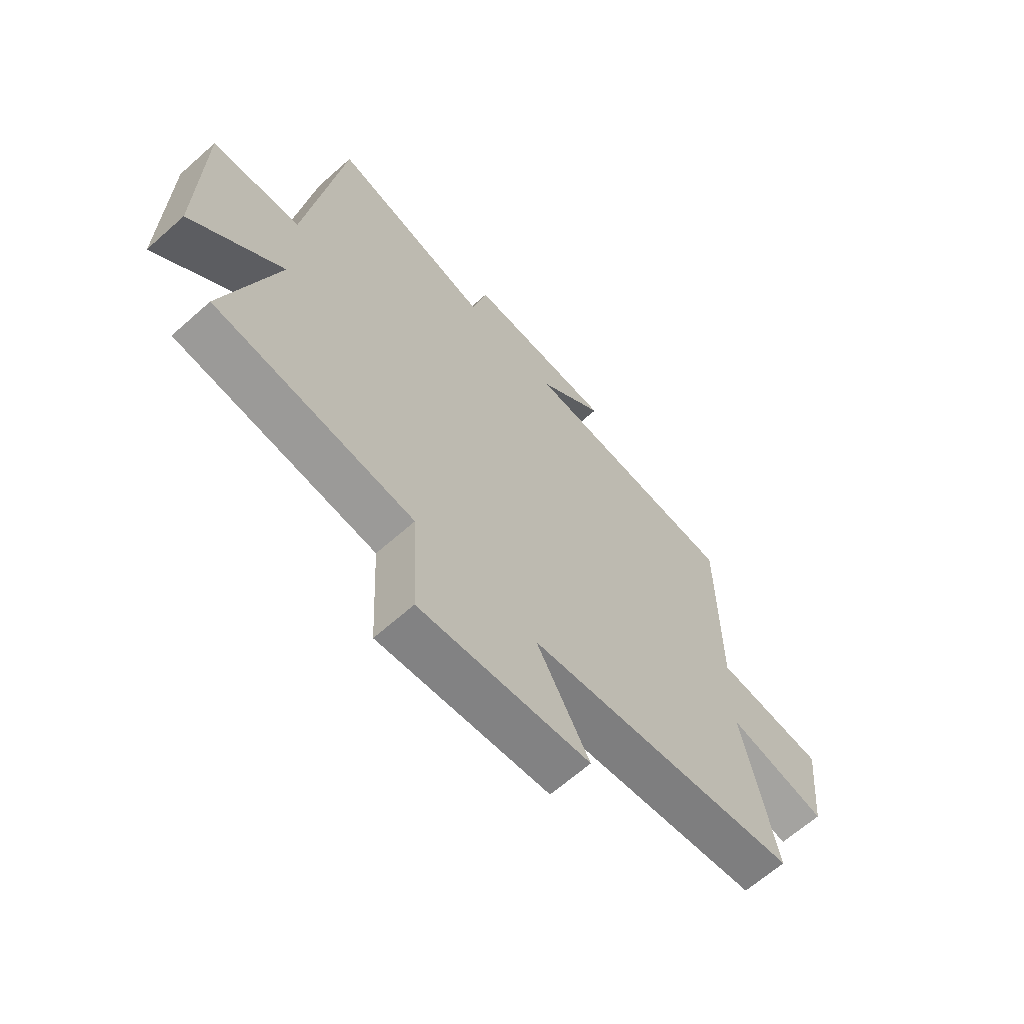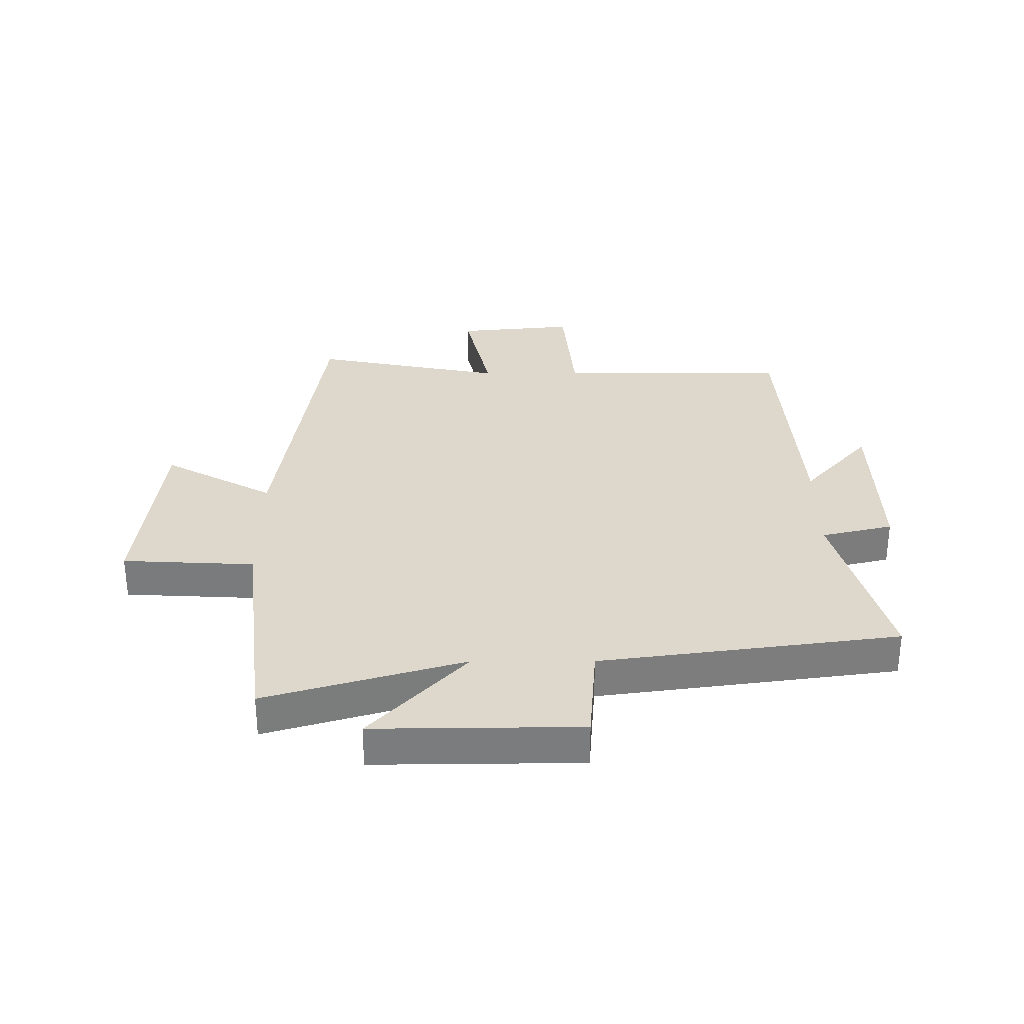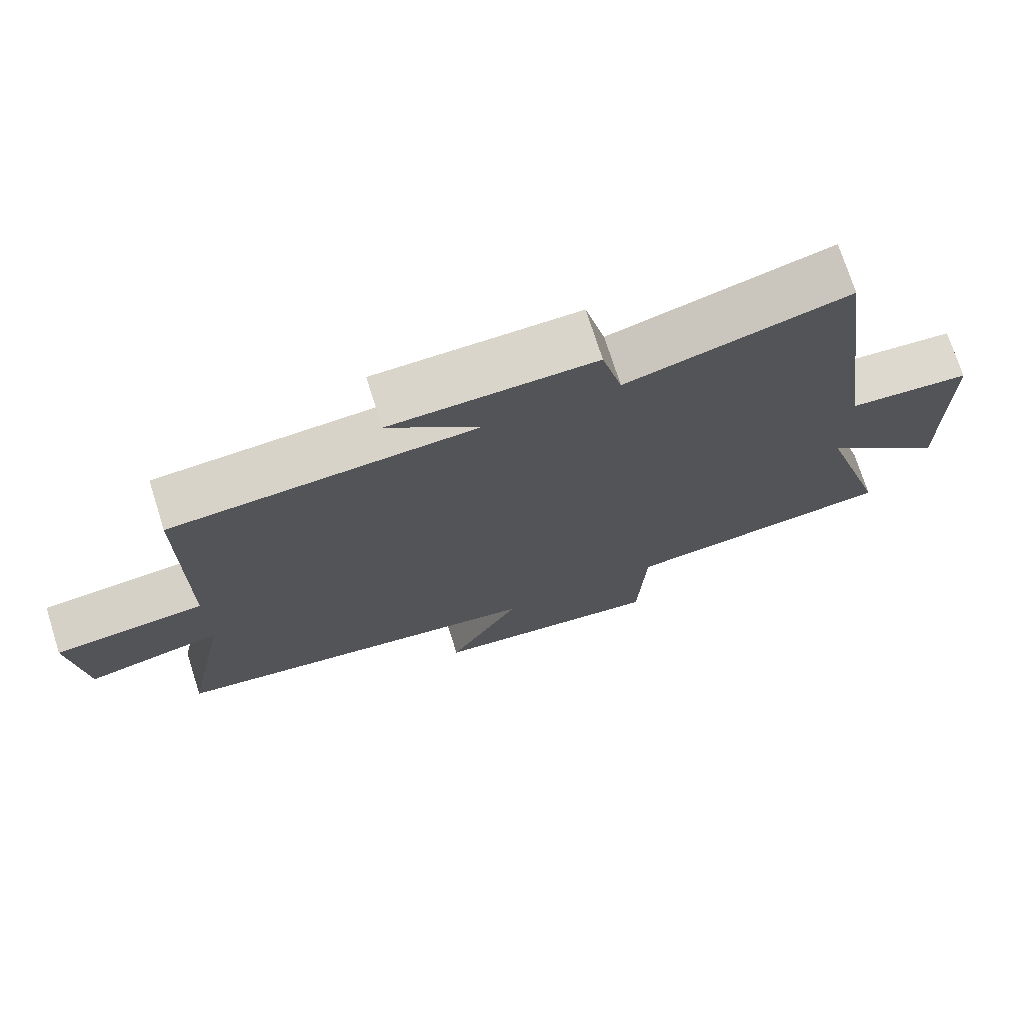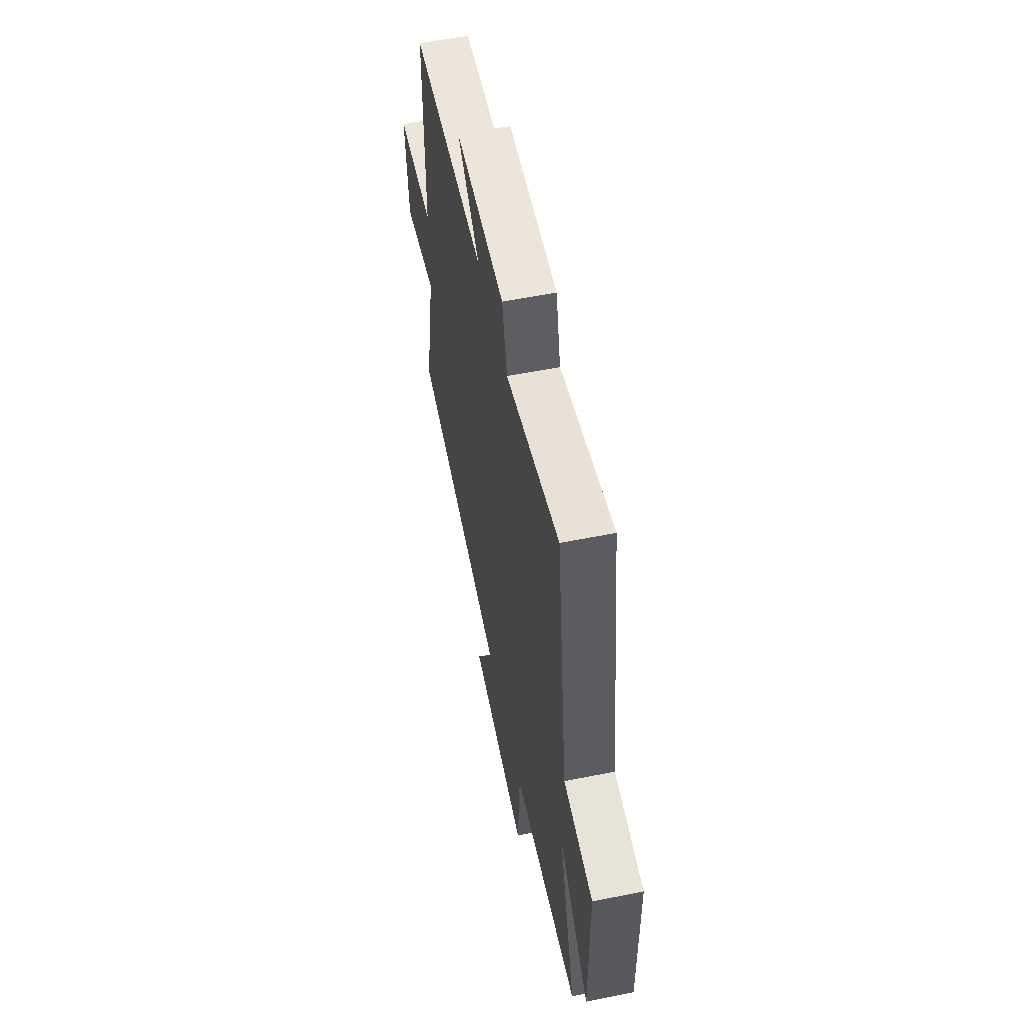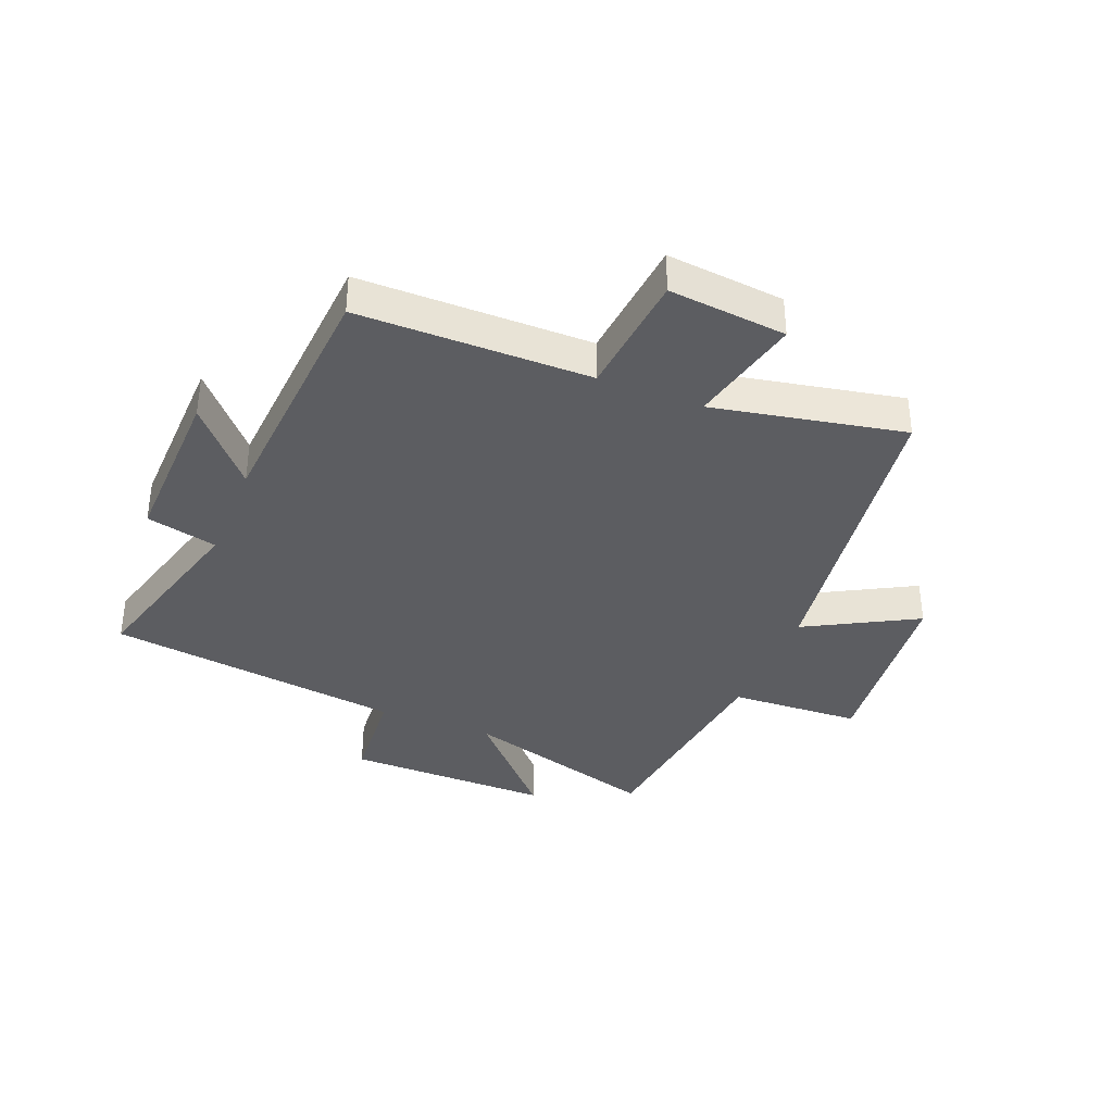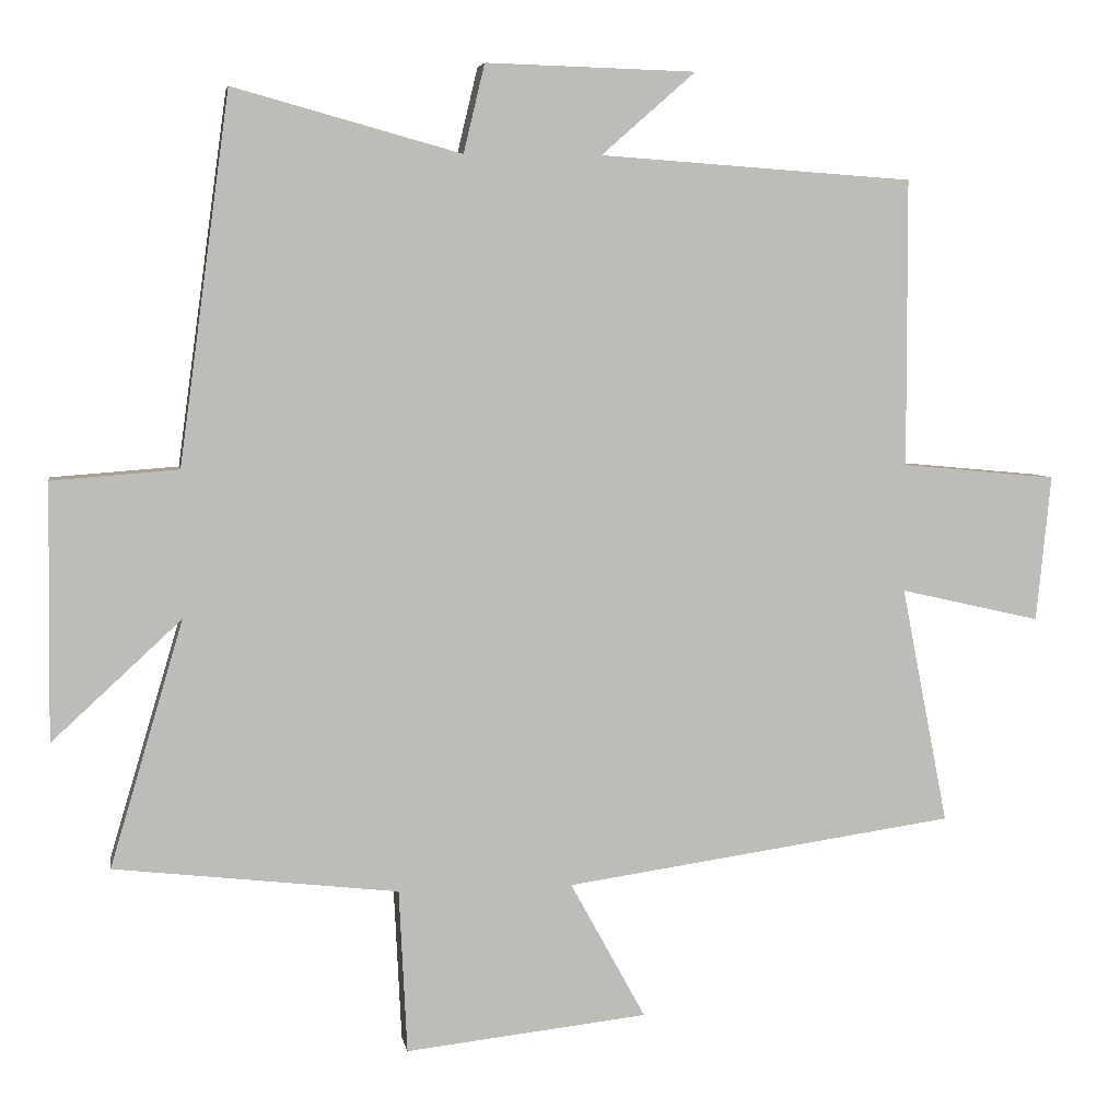
<metadata>
{"format":"obj","ext":"obj","renderer":"f3d","projection":"perspective","resolution":1024,"background":"white","views":[{"elev":-65.1,"azim":-48.2,"up":"+Z"},{"elev":31.4,"azim":-90.1,"up":"+Y"},{"elev":73.5,"azim":162.4,"up":"+Z"},{"elev":57.7,"azim":-101.7,"up":"+Z"},{"elev":-36.6,"azim":68.1,"up":"+Y"},{"elev":5.5,"azim":-9.7,"up":"+Z"}]}
</metadata>
<code>
v 0.564 0.07 -0.424
v 0.028 0.07 -0.5
v 0.131 0.07 -0.688
v -0.201 0.07 -0.724
v -0.212 0.07 -0.5
v -0.6 0.07 -0.455
v -0.5 0.07 -0.119
v -0.677 0.07 -0.282
v -0.673 0.07 0.068
v -0.5 0.07 0.081
v -0.431 0.07 0.586
v -0.119 0.07 0.5
v -0.09 0.07 0.621
v 0.198 0.07 0.613
v 0.069 0.07 0.5
v 0.499 0.07 0.47
v 0.5 0.07 0.077
v 0.713 0.07 0.057
v 0.693 0.07 -0.143
v 0.5 0.07 -0.099
v 0.564 0 -0.424
v 0.028 0 -0.5
v 0.131 0 -0.688
v -0.201 0 -0.724
v -0.212 0 -0.5
v -0.6 0 -0.455
v -0.5 0 -0.119
v -0.677 0 -0.282
v -0.673 0 0.068
v -0.5 0 0.081
v -0.431 0 0.586
v -0.119 0 0.5
v -0.09 0 0.621
v 0.198 0 0.613
v 0.069 0 0.5
v 0.499 0 0.47
v 0.5 0 0.077
v 0.713 0 0.057
v 0.693 0 -0.143
v 0.5 0 -0.099
f 17 18 19 20
f 15 16 17 20
f 15 20 1 2
f 12 13 14 15
f 12 15 2
f 10 11 12 2
f 7 8 9 10
f 7 10 2 3
f 5 6 7
f 5 7 3
f 3 4 5
f 40 39 38 37
f 40 37 36 35
f 22 21 40 35
f 35 34 33 32
f 22 35 32
f 22 32 31 30
f 30 29 28 27
f 23 22 30 27
f 27 26 25
f 23 27 25
f 25 24 23
f 1 21 22 2
f 2 22 23 3
f 3 23 24 4
f 4 24 25 5
f 5 25 26 6
f 6 26 27 7
f 7 27 28 8
f 8 28 29 9
f 9 29 30 10
f 10 30 31 11
f 11 31 32 12
f 12 32 33 13
f 13 33 34 14
f 14 34 35 15
f 15 35 36 16
f 16 36 37 17
f 17 37 38 18
f 18 38 39 19
f 19 39 40 20
f 20 40 21 1

</code>
